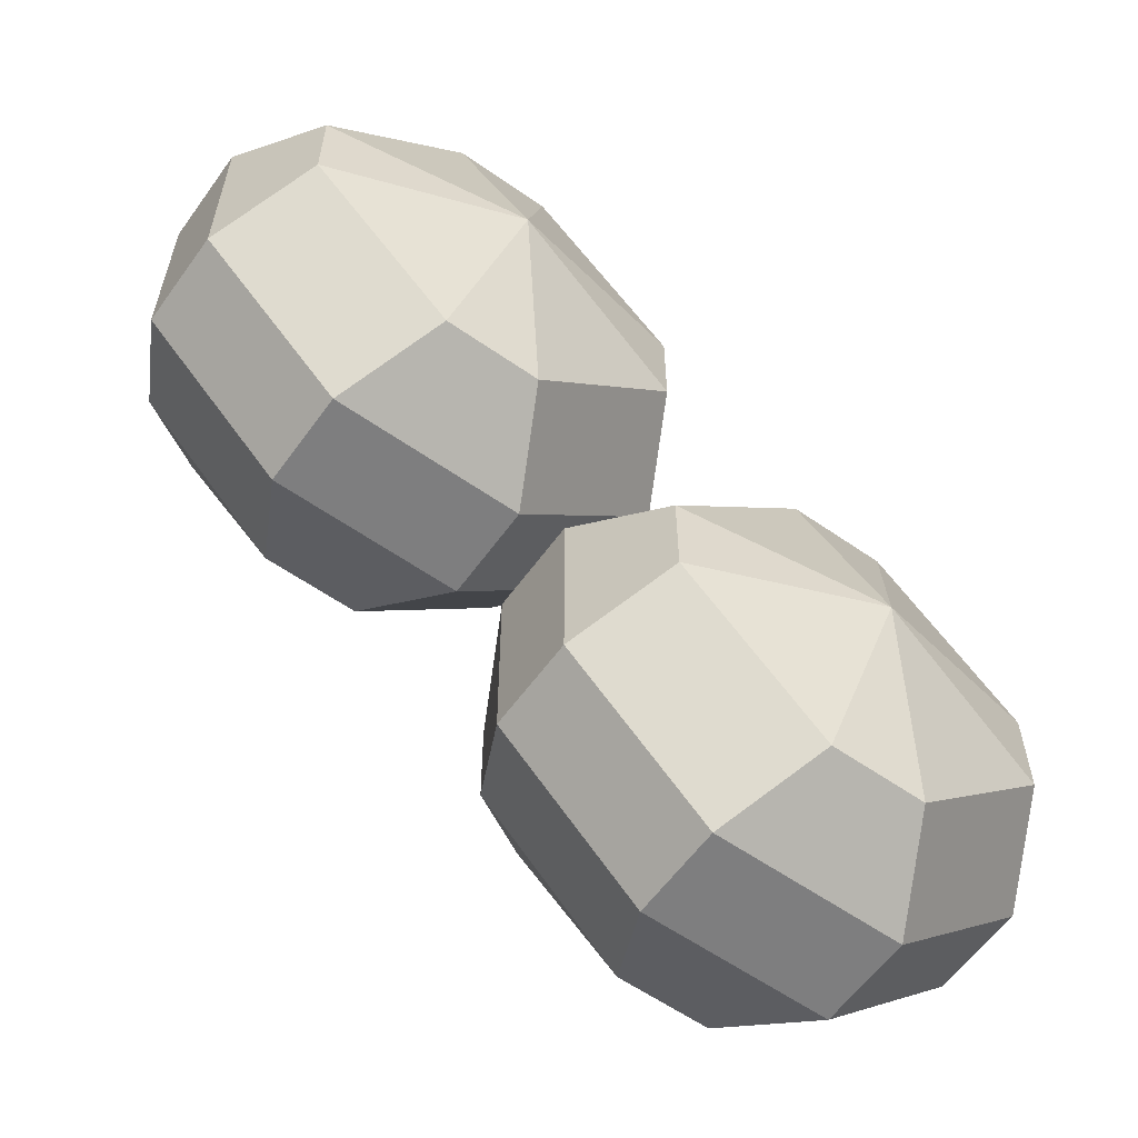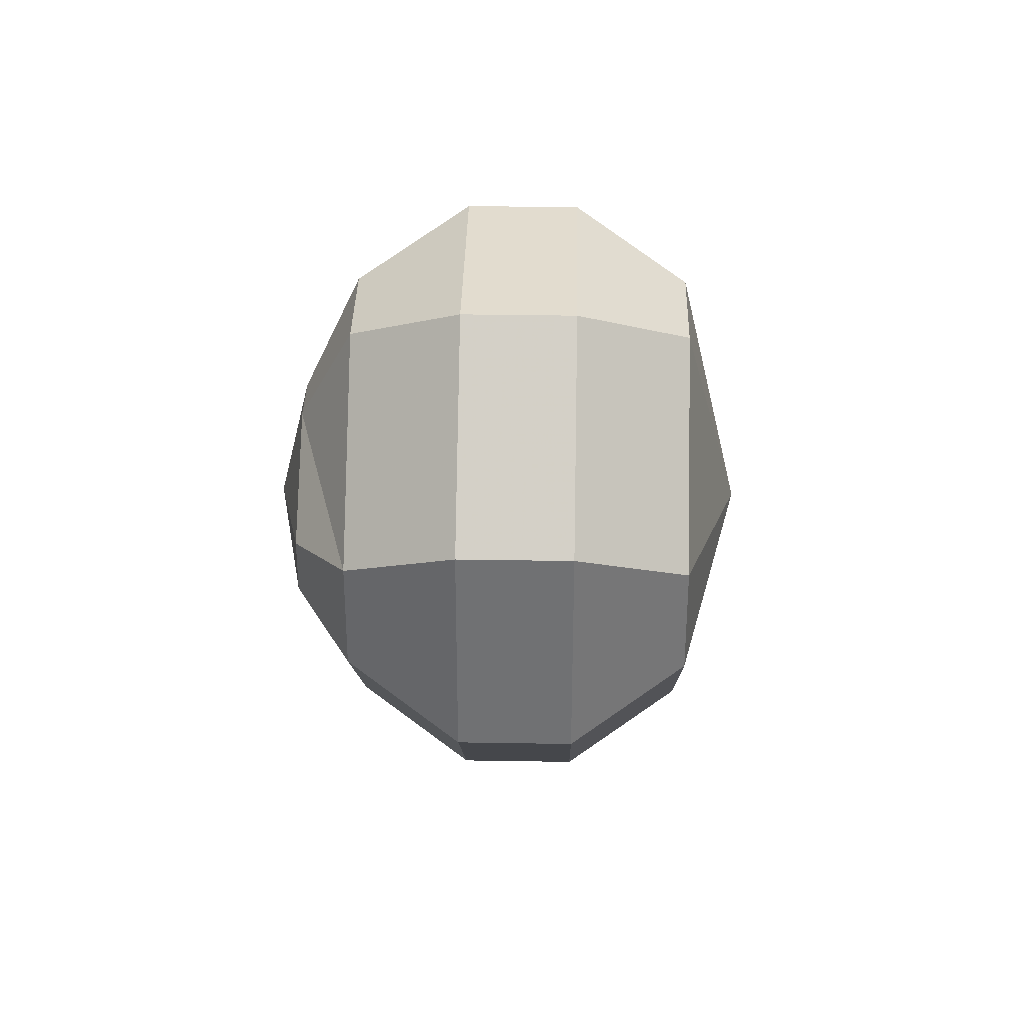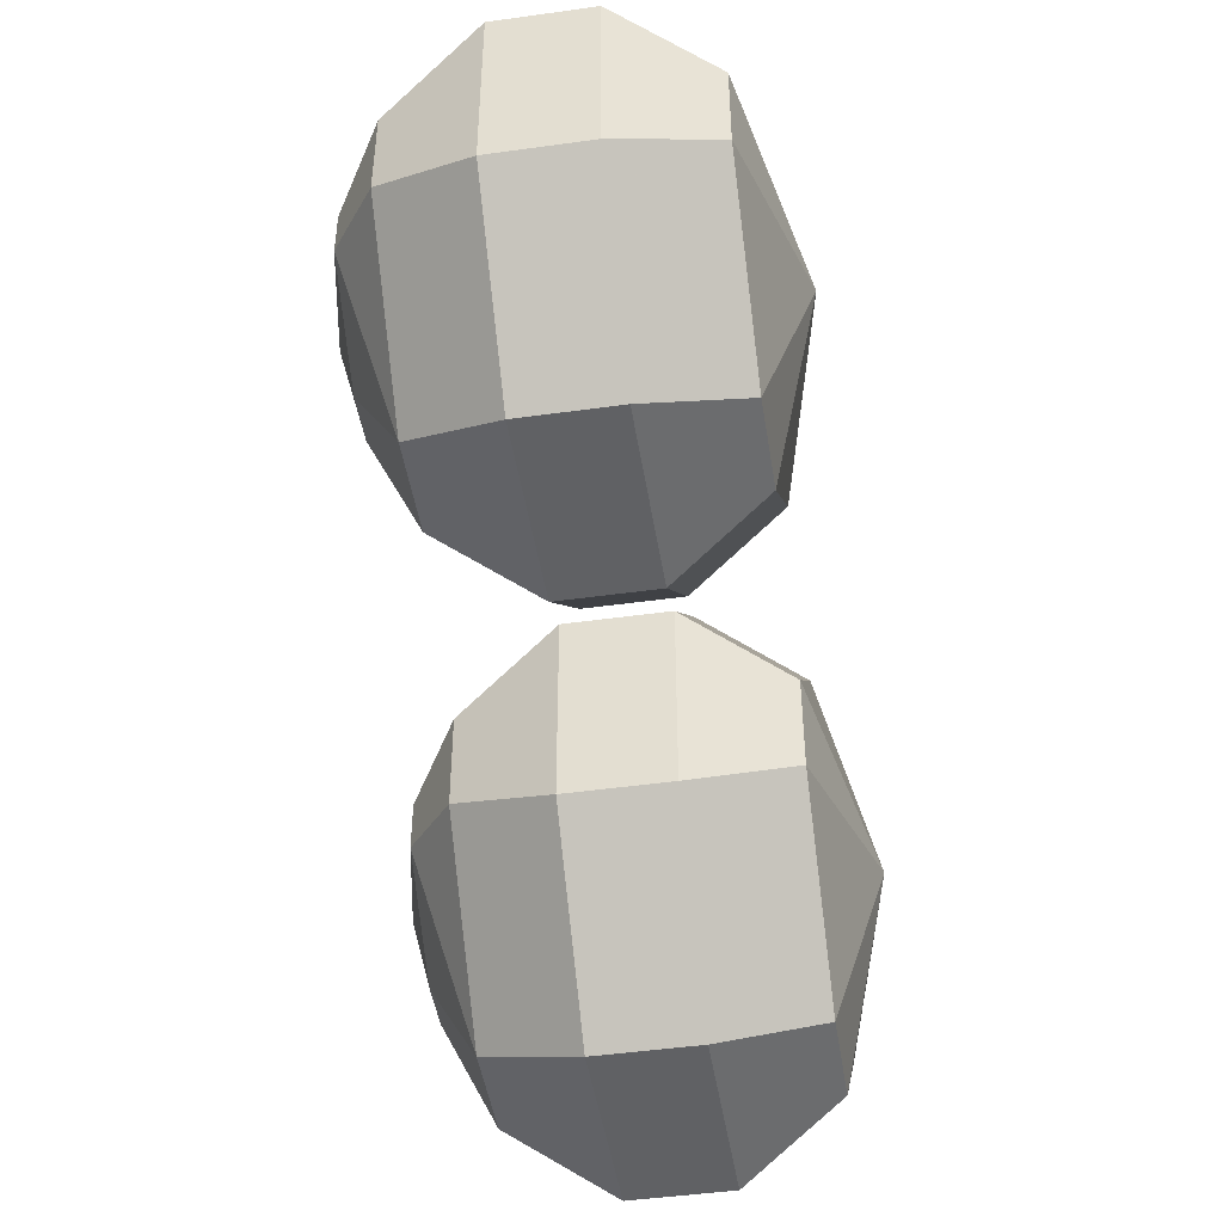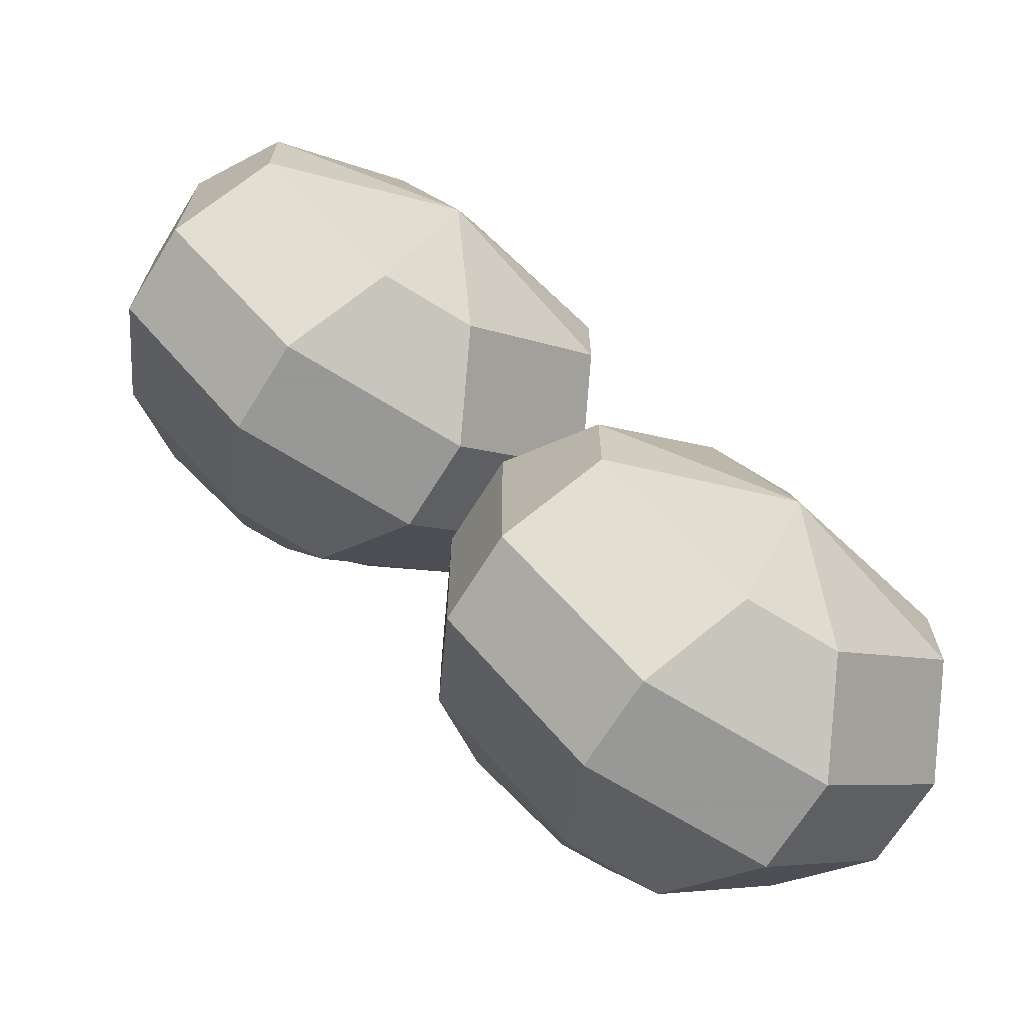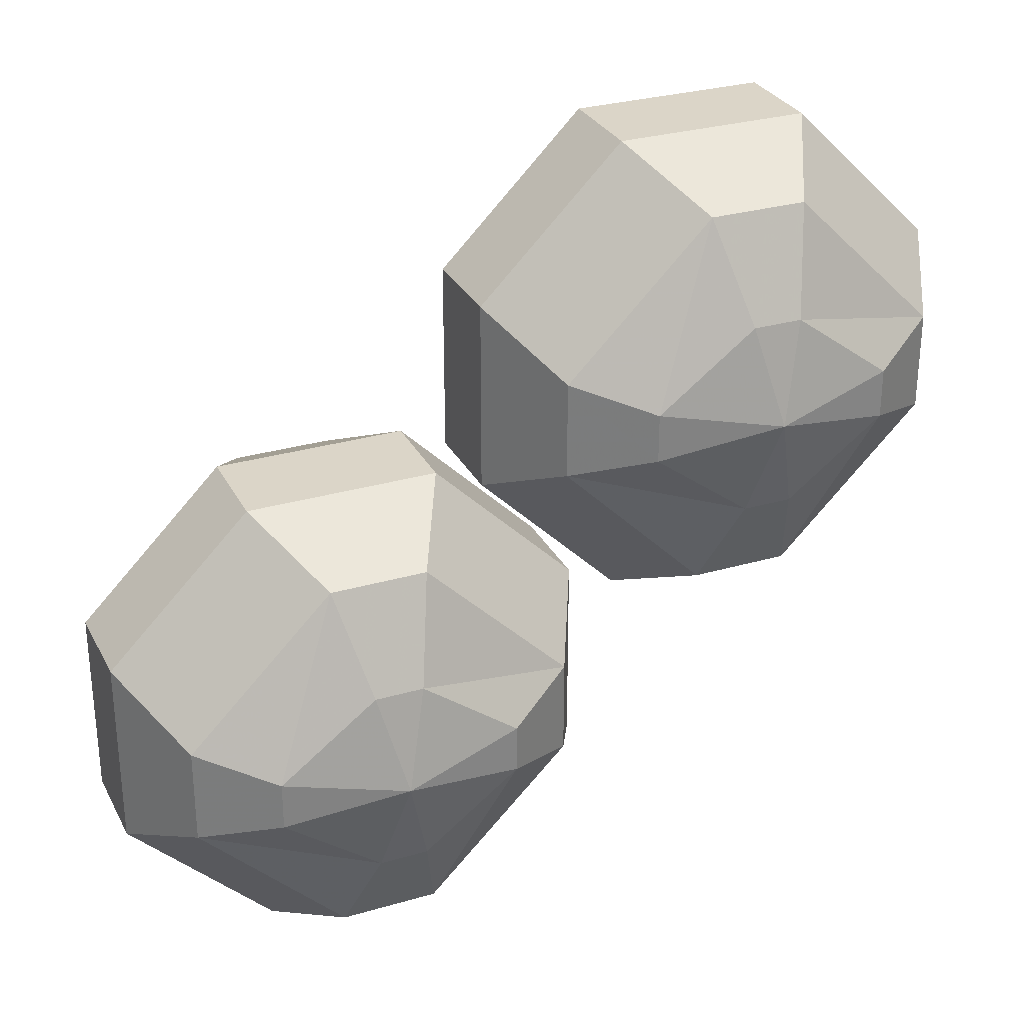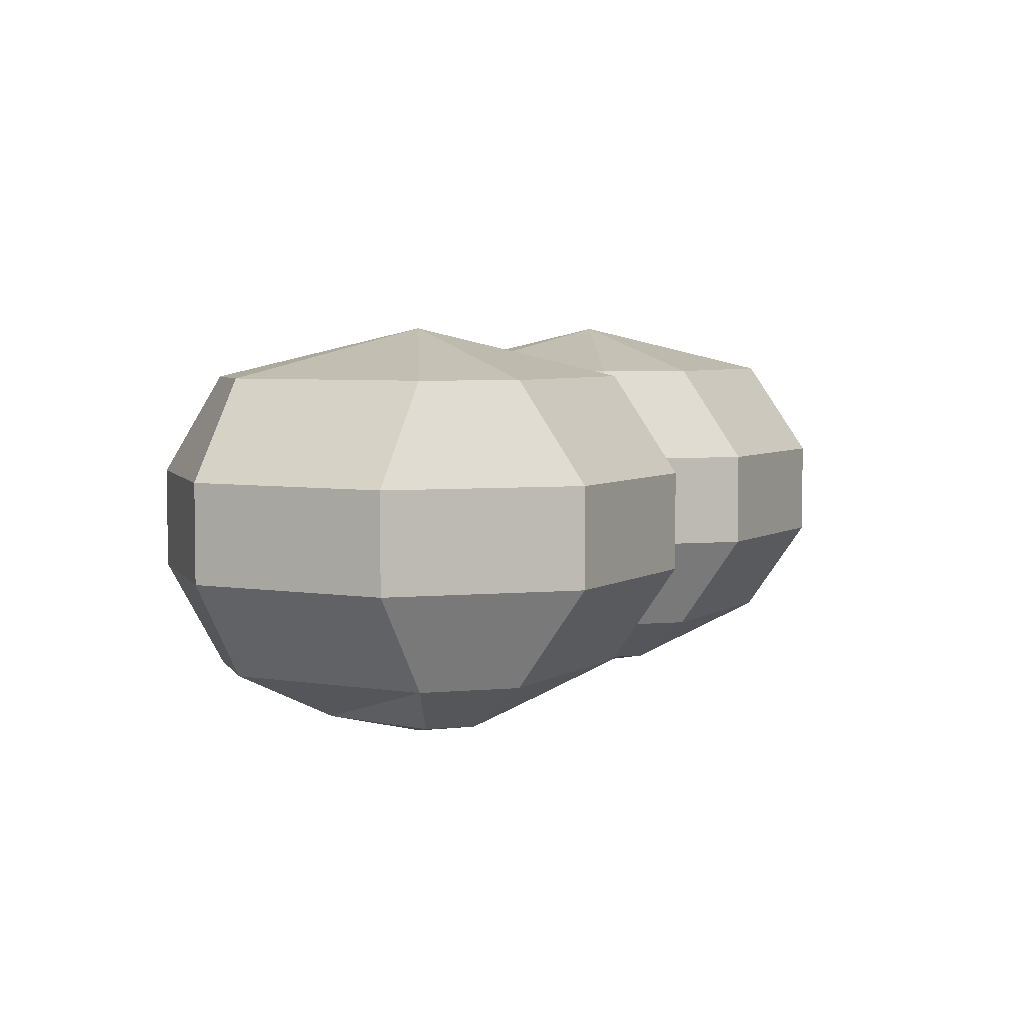
<metadata>
{"format":"obj","ext":"obj","renderer":"f3d","projection":"perspective","resolution":1024,"background":"white","views":[{"elev":-59.5,"azim":144.4,"up":"+Z"},{"elev":34.7,"azim":91.3,"up":"+Z"},{"elev":-46.9,"azim":99.0,"up":"+Z"},{"elev":-68.4,"azim":148.2,"up":"+Z"},{"elev":29.6,"azim":-23.2,"up":"+Z"},{"elev":4.8,"azim":73.3,"up":"+Y"}]}
</metadata>
<code>
v 0.125 -0.25 0.1406
v 0.0625 -0.25 0.09375
v 0.1406 -0.2656 0.07812
v 0.1562 -0.25 0.1406
v 0.1719 -0.2188 0.2031
v 0.1094 -0.2188 0.2031
v 0.01562 -0.2188 0.1094
v 0.0625 -0.25 0.0625
v 0.125 -0.25 0.01562
v 0.1562 -0.25 0.01562
v 0.2188 -0.25 0.0625
v 0.2188 -0.25 0.09375
v 0.2656 -0.2188 0.1094
v 0.2969 -0.1562 0.1406
v 0.2031 -0.1562 0.2344
v 0.07812 -0.1562 0.2344
v -0.01562 -0.1562 0.1406
v 0.01562 -0.2188 0.04688
v 0.1094 -0.2188 -0.04688
v 0.1719 -0.2188 -0.04688
v 0.2656 -0.2188 0.04688
v 0.2969 -0.1562 0.01562
v 0.2969 -0.09375 0.01562
v 0.2969 -0.09375 0.1406
v 0.2031 -0.09375 0.2344
v 0.07812 -0.09375 0.2344
v -0.01562 -0.09375 0.1406
v -0.01562 -0.1562 0.01562
v 0.07812 -0.1562 -0.07812
v 0.2031 -0.1562 -0.07812
v 0.2031 -0.09375 -0.07812
v 0.1719 -0.03125 -0.04688
v 0.2656 -0.03125 0.04688
v 0.2656 -0.03125 0.1094
v 0.1719 -0.03125 0.2031
v 0.1094 -0.03125 0.2031
v 0.01562 -0.03125 0.1094
v -0.01562 -0.09375 0.01562
v 0.07812 -0.09375 -0.07812
v 0.1094 -0.03125 -0.04688
v 0.1406 0 0.07812
v 0.01562 -0.03125 0.04688
v -0.125 -0.25 -0.0625
v -0.1875 -0.25 -0.1094
v -0.1094 -0.2656 -0.125
v -0.09375 -0.25 -0.0625
v -0.07812 -0.2188 0
v -0.1406 -0.2188 0
v -0.2344 -0.2188 -0.09375
v -0.1875 -0.25 -0.1406
v -0.125 -0.25 -0.1875
v -0.09375 -0.25 -0.1875
v -0.03125 -0.25 -0.1406
v -0.03125 -0.25 -0.1094
v 0.01562 -0.2188 -0.09375
v 0.04688 -0.1562 -0.0625
v -0.04688 -0.1562 0.03125
v -0.1719 -0.1562 0.03125
v -0.2656 -0.1562 -0.0625
v -0.2344 -0.2188 -0.1562
v -0.1406 -0.2188 -0.25
v -0.07812 -0.2188 -0.25
v 0.01562 -0.2188 -0.1562
v 0.04688 -0.1562 -0.1875
v 0.04688 -0.09375 -0.1875
v 0.04688 -0.09375 -0.0625
v -0.04688 -0.09375 0.03125
v -0.1719 -0.09375 0.03125
v -0.2656 -0.09375 -0.0625
v -0.2656 -0.1562 -0.1875
v -0.1719 -0.1562 -0.2812
v -0.04688 -0.1562 -0.2812
v -0.04688 -0.09375 -0.2812
v -0.07812 -0.03125 -0.25
v 0.01562 -0.03125 -0.1562
v 0.01562 -0.03125 -0.09375
v -0.07812 -0.03125 0
v -0.1406 -0.03125 0
v -0.2344 -0.03125 -0.09375
v -0.2656 -0.09375 -0.1875
v -0.1719 -0.09375 -0.2812
v -0.1406 -0.03125 -0.25
v -0.1094 0 -0.125
v -0.2344 -0.03125 -0.1562
f 1 2 3
f 1 3 4
f 1 4 5
f 1 5 6
f 1 6 2
f 2 6 7
f 2 7 8
f 2 8 3
f 3 8 9
f 3 9 10
f 3 10 11
f 3 11 12
f 3 12 4
f 4 12 13
f 4 13 5
f 5 13 14
f 5 14 15
f 5 15 6
f 6 15 16
f 6 16 7
f 7 16 17
f 7 17 18
f 7 18 8
f 8 18 9
f 9 18 19
f 9 19 10
f 10 19 20
f 10 20 11
f 11 20 21
f 11 21 12
f 12 21 13
f 13 21 22
f 13 22 14
f 14 22 23
f 14 23 24
f 14 24 15
f 15 24 25
f 15 25 16
f 16 25 26
f 16 26 17
f 17 26 27
f 17 27 28
f 17 28 18
f 18 28 19
f 19 28 29
f 19 29 20
f 20 29 30
f 20 30 21
f 21 30 22
f 22 30 31
f 22 31 23
f 23 31 32
f 23 32 33
f 23 33 24
f 24 33 34
f 24 34 25
f 25 34 35
f 25 35 26
f 26 35 36
f 26 36 27
f 27 36 37
f 27 37 38
f 27 38 28
f 28 38 29
f 29 38 39
f 29 39 30
f 30 39 31
f 31 39 40
f 31 40 32
f 32 40 41
f 32 41 33
f 33 41 34
f 34 41 35
f 35 41 36
f 36 41 37
f 37 41 42
f 37 42 38
f 38 42 39
f 39 42 40
f 40 42 41
f 43 44 45
f 43 45 46
f 43 46 47
f 43 47 48
f 43 48 44
f 44 48 49
f 44 49 50
f 44 50 45
f 45 50 51
f 45 51 52
f 45 52 53
f 45 53 54
f 45 54 46
f 46 54 55
f 46 55 47
f 47 55 56
f 47 56 57
f 47 57 48
f 48 57 58
f 48 58 49
f 49 58 59
f 49 59 60
f 49 60 50
f 50 60 51
f 51 60 61
f 51 61 52
f 52 61 62
f 52 62 53
f 53 62 63
f 53 63 54
f 54 63 55
f 55 63 64
f 55 64 56
f 56 64 65
f 56 65 66
f 56 66 57
f 57 66 67
f 57 67 58
f 58 67 68
f 58 68 59
f 59 68 69
f 59 69 70
f 59 70 60
f 60 70 61
f 61 70 71
f 61 71 62
f 62 71 72
f 62 72 63
f 63 72 64
f 64 72 73
f 64 73 65
f 65 73 74
f 65 74 75
f 65 75 66
f 66 75 76
f 66 76 67
f 67 76 77
f 67 77 68
f 68 77 78
f 68 78 69
f 69 78 79
f 69 79 80
f 69 80 70
f 70 80 71
f 71 80 81
f 71 81 72
f 72 81 73
f 73 81 82
f 73 82 74
f 74 82 83
f 74 83 75
f 75 83 76
f 76 83 77
f 77 83 78
f 78 83 79
f 79 83 84
f 79 84 80
f 80 84 81
f 81 84 82
f 82 84 83

</code>
